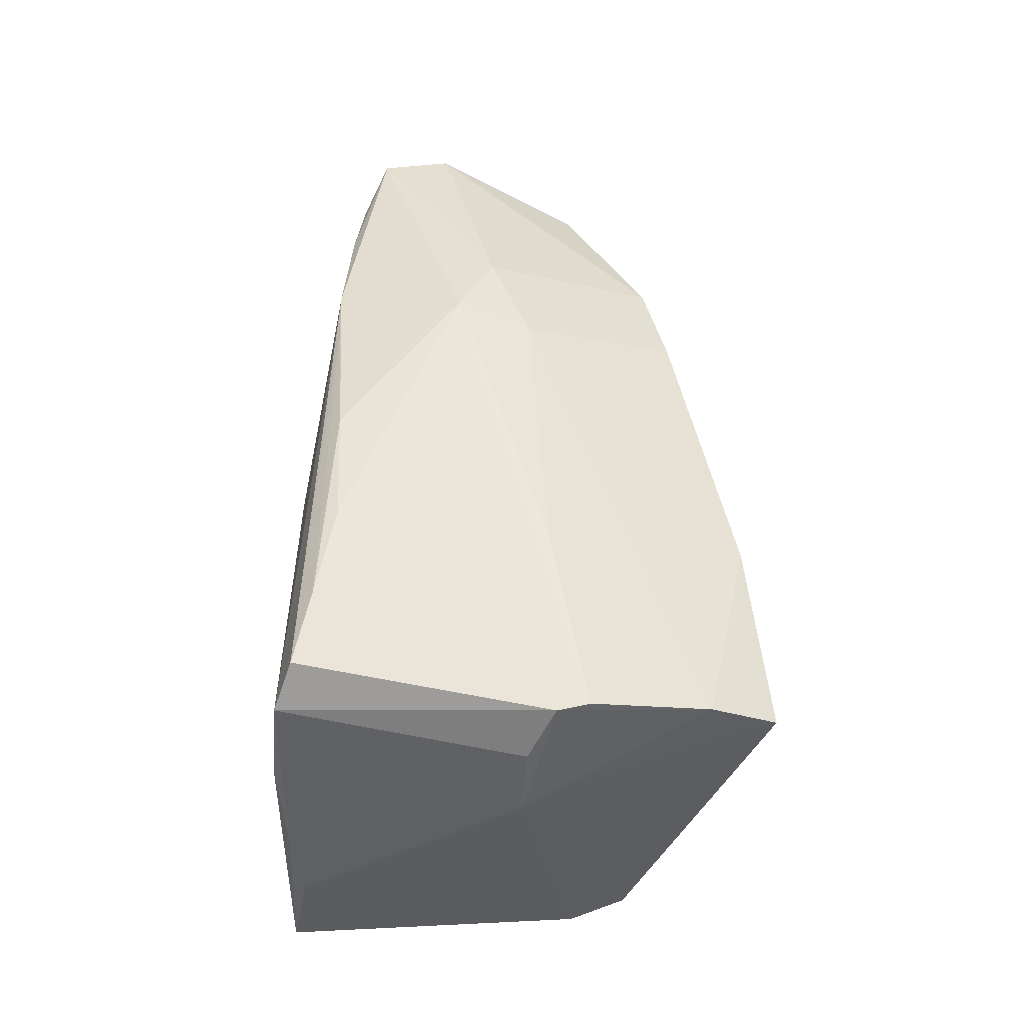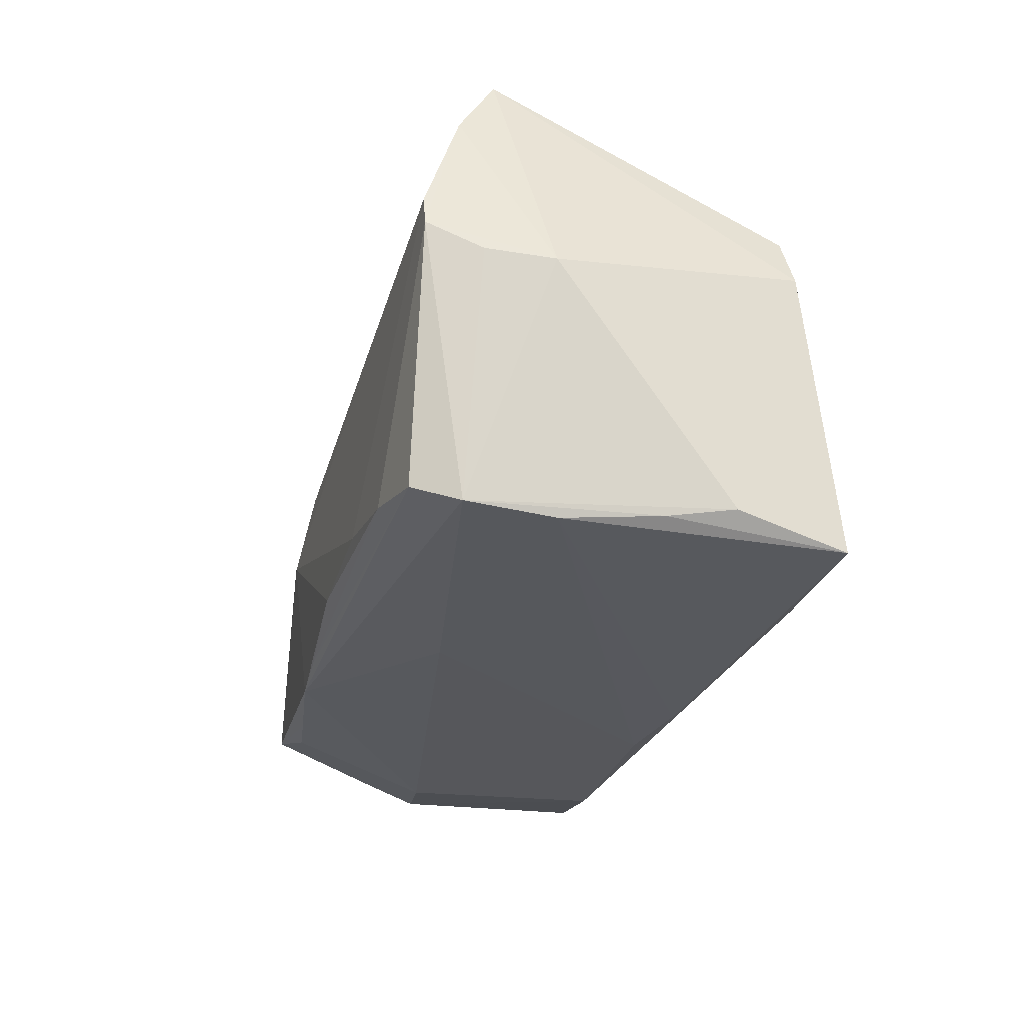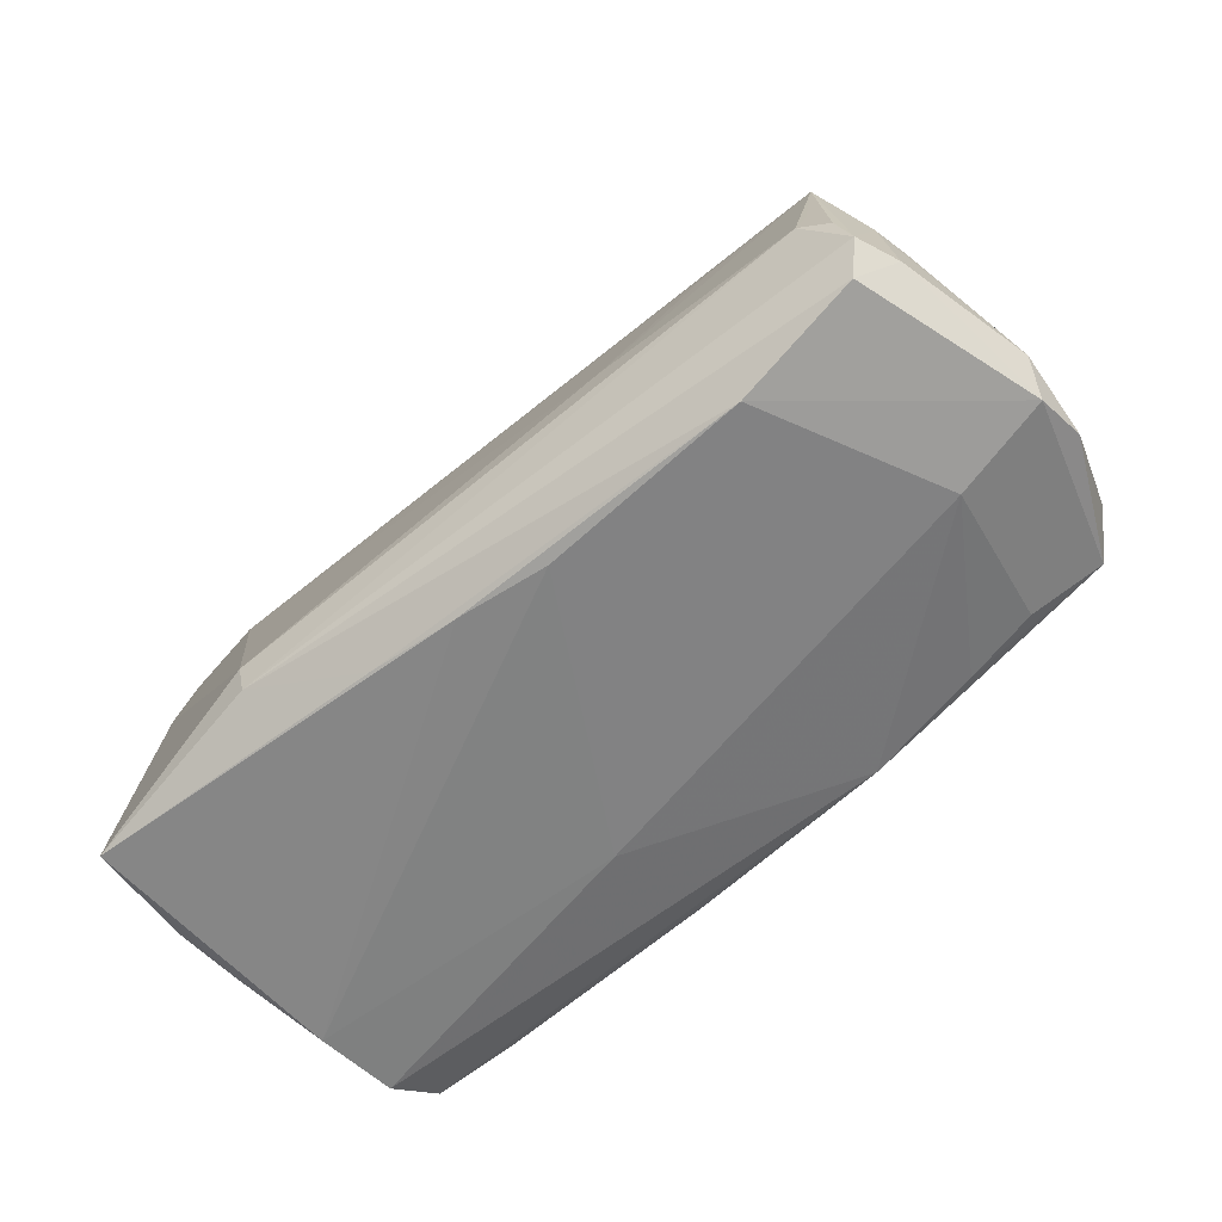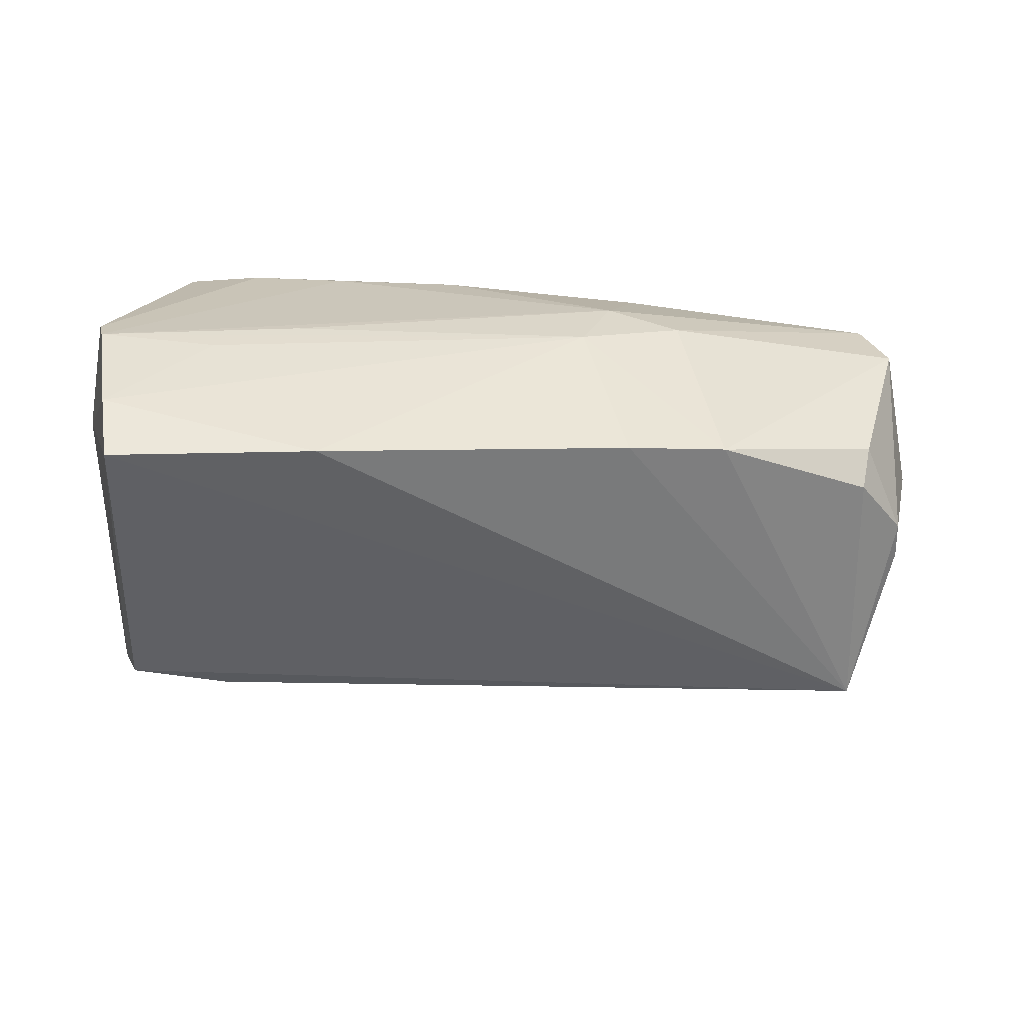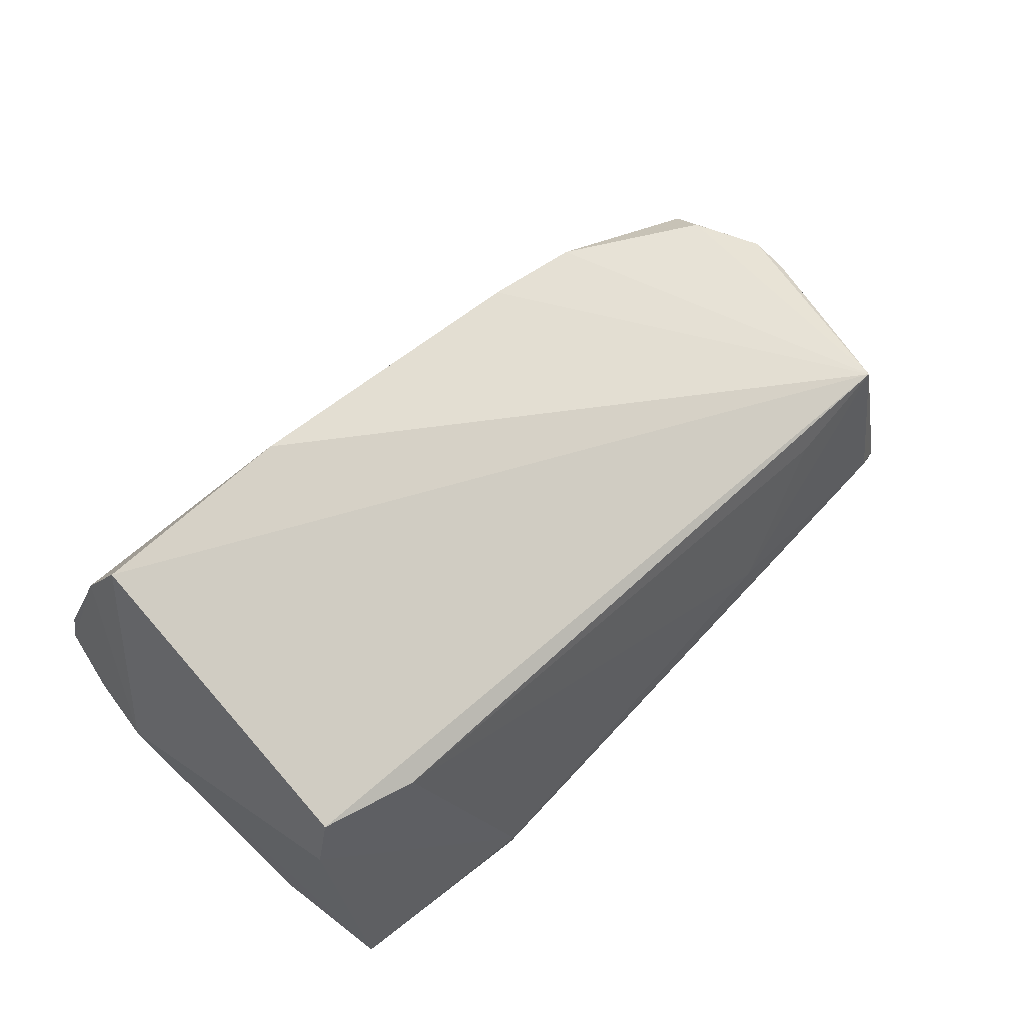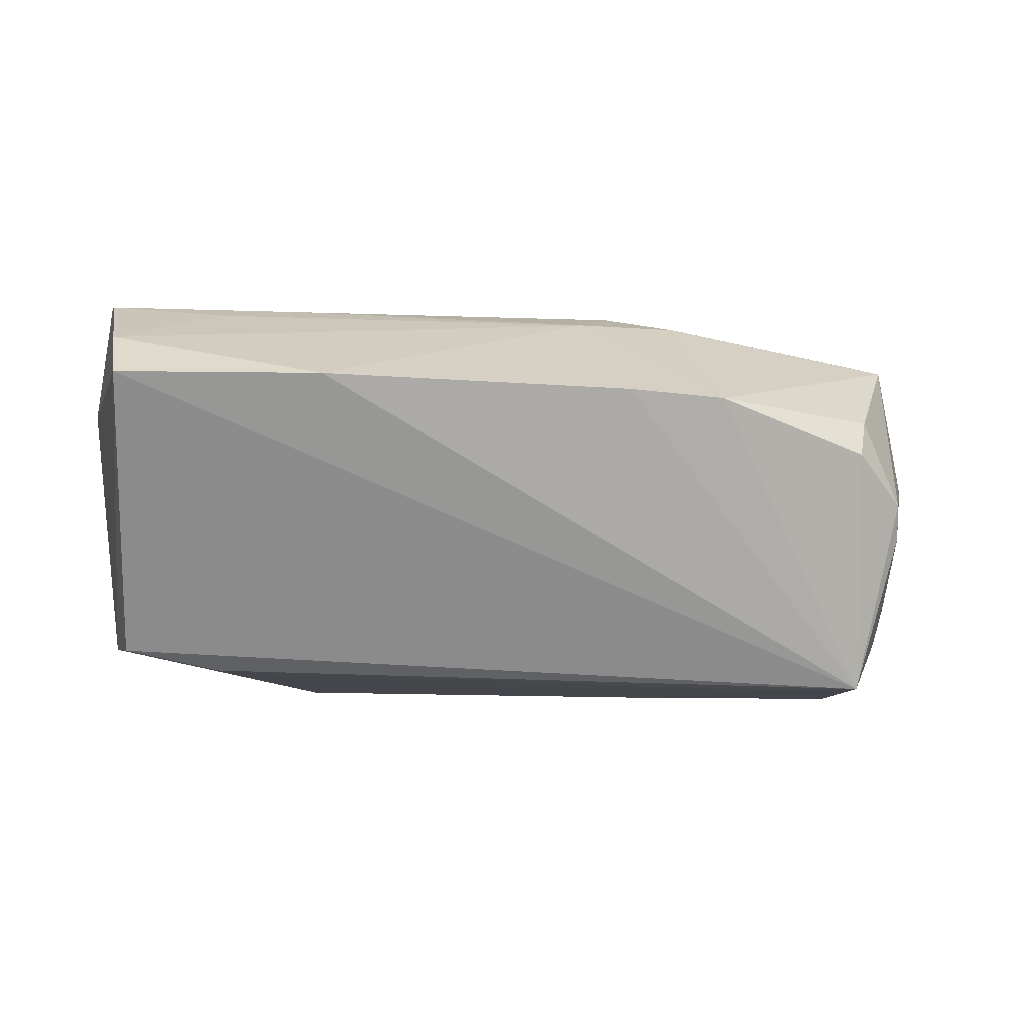
<metadata>
{"format":"obj","ext":"obj","renderer":"f3d","projection":"perspective","resolution":1024,"background":"white","views":[{"elev":48.0,"azim":88.6,"up":"+Z"},{"elev":-29.3,"azim":72.2,"up":"+Y"},{"elev":-62.0,"azim":-141.8,"up":"+Y"},{"elev":20.2,"azim":179.1,"up":"+Z"},{"elev":62.9,"azim":133.7,"up":"+Y"},{"elev":2.0,"azim":178.3,"up":"+Z"}]}
</metadata>
<code>
v 0.02053 -0.01651 0.02774
v -0.05734 0.006457 -0.01492
v -0.05865 -0.01318 -0.02184
v -0.0522 -0.001316 -0.02788
v -0.0142 0.007981 0.02567
v -0.05173 0.01897 0.007508
v -0.04982 -0.02011 0.0003014
v -0.05454 -0.01881 -0.0254
v -0.01926 0.02772 0.01621
v 0.04801 0.02735 0.0229
v -0.05785 0.01361 -0.004362
v -0.05499 -0.008854 -0.0281
v 0.03591 0.01619 -0.02197
v 0.04668 0.03544 0.01817
v 0.01023 -0.02431 -0.02316
v -0.05125 -0.006171 -0.02913
v 0.03312 -0.01903 0.0277
v -0.02747 0.003285 0.0253
v -0.05605 -0.0122 0.02055
v -0.02287 -0.0178 0.02391
v 0.03525 0.01458 0.02652
v 0.04898 -0.02343 -0.001637
v -0.02485 -0.005219 -0.02875
v 0.02459 -0.01983 -0.02837
v 0.04284 -0.02129 0.02658
v -0.06136 -0.0006052 0.001818
v 0.05414 0.005248 0.01266
v 0.05037 0.01308 0.0277
v 0.02502 -0.0158 -0.02913
v -0.01348 -0.0177 0.02485
v 0.05038 0.01187 -0.01952
v -0.03196 0.0252 0.01507
v 0.05279 0.00583 0.02101
v 0.004 -0.01687 0.02702
v -0.001094 -0.02447 -0.02249
v 0.05122 0.009175 0.02769
v -0.05626 0.005644 -0.01982
v -0.04694 -0.01535 0.01923
v 0.005096 -0.02258 0.01217
v 0.05069 -0.02212 -0.009715
v -0.06262 -0.01464 0.004828
v -0.01252 -0.02425 -0.0213
v -0.06311 -0.01315 -0.005358
v -0.05655 -0.014 -0.02723
v -0.03872 -0.02279 -0.02316
v -0.03829 0.01071 -0.02559
v -0.01832 -0.001272 0.02698
v 0.04662 -0.02447 0.01036
v 0.04559 -0.0235 0.02108
v -0.05284 0.01527 0.01175
v -0.05765 0.01501 0.0003989
v -0.03768 -0.01662 0.02099
v 0.0247 0.009267 0.02736
v -0.05877 -0.003344 0.01921
v 0.02054 0.03391 0.01802
v -0.06197 -0.0173 -0.002058
v 0.0481 0.01871 -0.01894
v -0.0522 0.01397 -0.02513
v 0.04891 -0.02447 -0.02399
f 27 49 40
f 40 59 27
f 45 8 24
f 33 49 27
f 29 59 24
f 24 16 29
f 37 3 43
f 24 8 44
f 44 16 24
f 8 3 44
f 44 37 58
f 3 37 44
f 24 59 15
f 15 45 24
f 14 57 58
f 58 55 14
f 8 45 56
f 45 7 56
f 56 41 43
f 19 41 56
f 43 3 56
f 56 3 8
f 39 7 45
f 39 48 49
f 54 19 18
f 54 41 19
f 59 40 22
f 22 48 59
f 22 40 49
f 49 48 22
f 59 29 31
f 27 59 31
f 31 14 27
f 57 14 31
f 58 57 13
f 57 31 13
f 13 31 29
f 12 44 58
f 16 44 12
f 42 39 45
f 48 39 42
f 10 14 55
f 27 14 10
f 38 52 19
f 7 52 38
f 19 56 38
f 38 56 7
f 18 19 47
f 28 53 47
f 9 55 58
f 51 6 58
f 23 13 29
f 23 16 58
f 23 29 16
f 58 16 4
f 4 12 58
f 16 12 4
f 45 15 35
f 35 42 45
f 35 15 59
f 59 48 35
f 48 42 35
f 5 53 28
f 18 47 5
f 5 47 53
f 5 10 55
f 55 9 5
f 28 47 1
f 1 47 34
f 34 47 20
f 20 30 34
f 20 47 19
f 19 52 20
f 20 52 7
f 7 39 20
f 20 39 49
f 49 25 20
f 20 25 30
f 58 6 32
f 32 9 58
f 32 54 18
f 18 5 32
f 32 5 9
f 11 51 58
f 50 51 54
f 6 51 50
f 54 32 50
f 50 32 6
f 43 41 26
f 26 11 43
f 51 11 26
f 41 54 26
f 54 51 26
f 58 13 46
f 46 23 58
f 13 23 46
f 28 10 21
f 21 5 28
f 10 5 21
f 28 1 36
f 36 33 27
f 49 33 36
f 36 25 49
f 27 10 36
f 36 10 28
f 17 1 34
f 34 30 17
f 30 25 17
f 25 36 17
f 17 36 1
f 58 37 2
f 2 11 58
f 2 37 43
f 43 11 2

</code>
